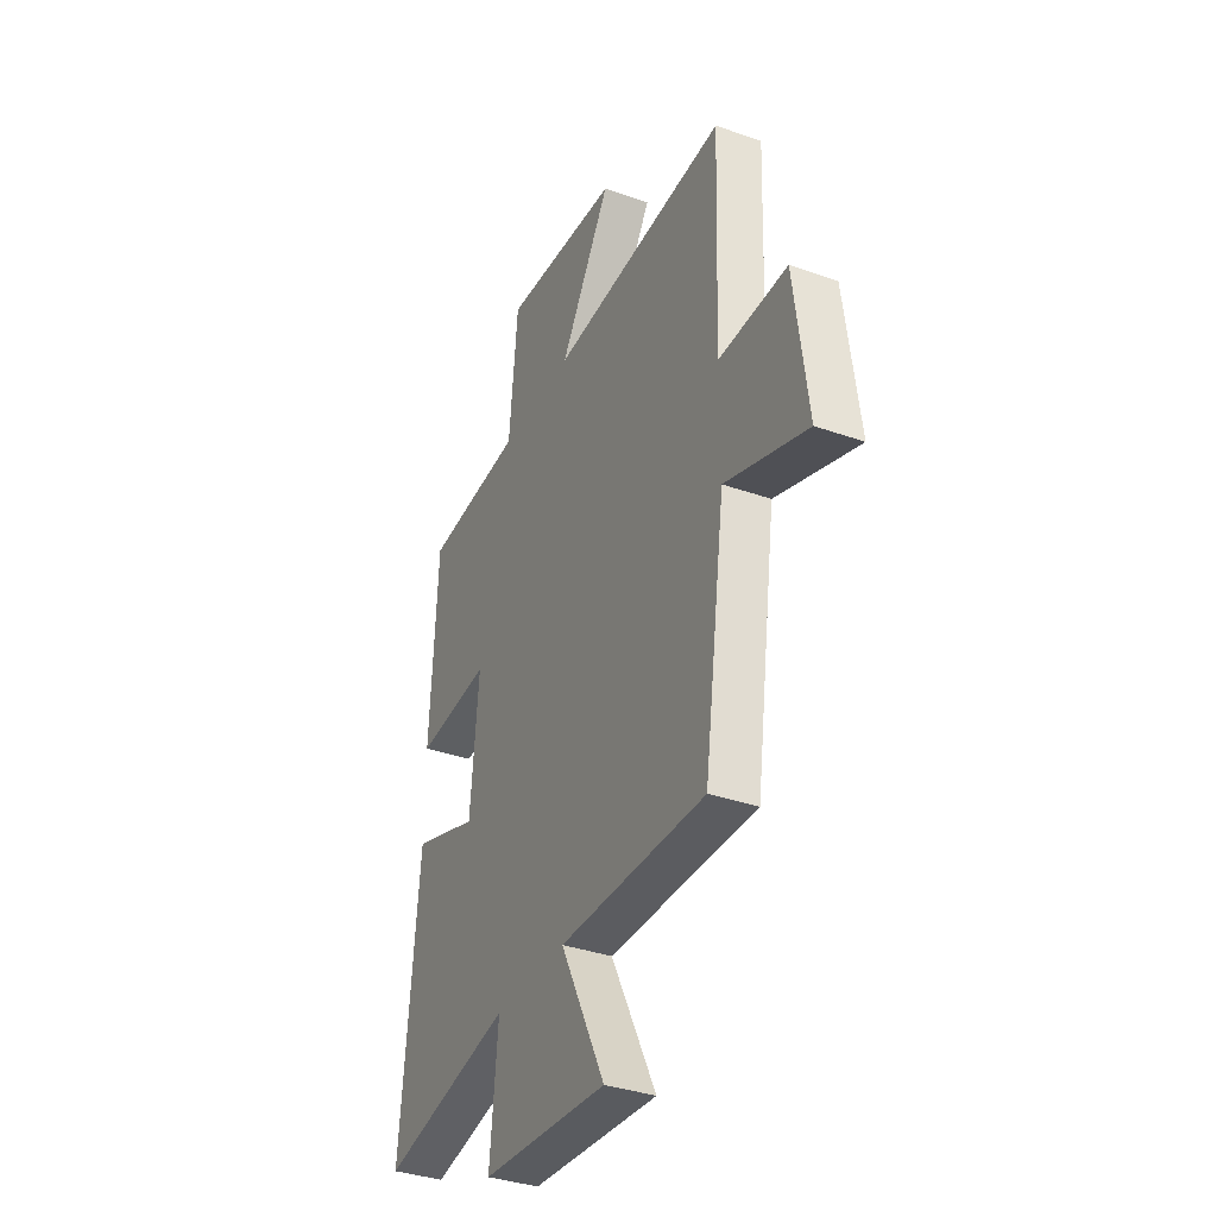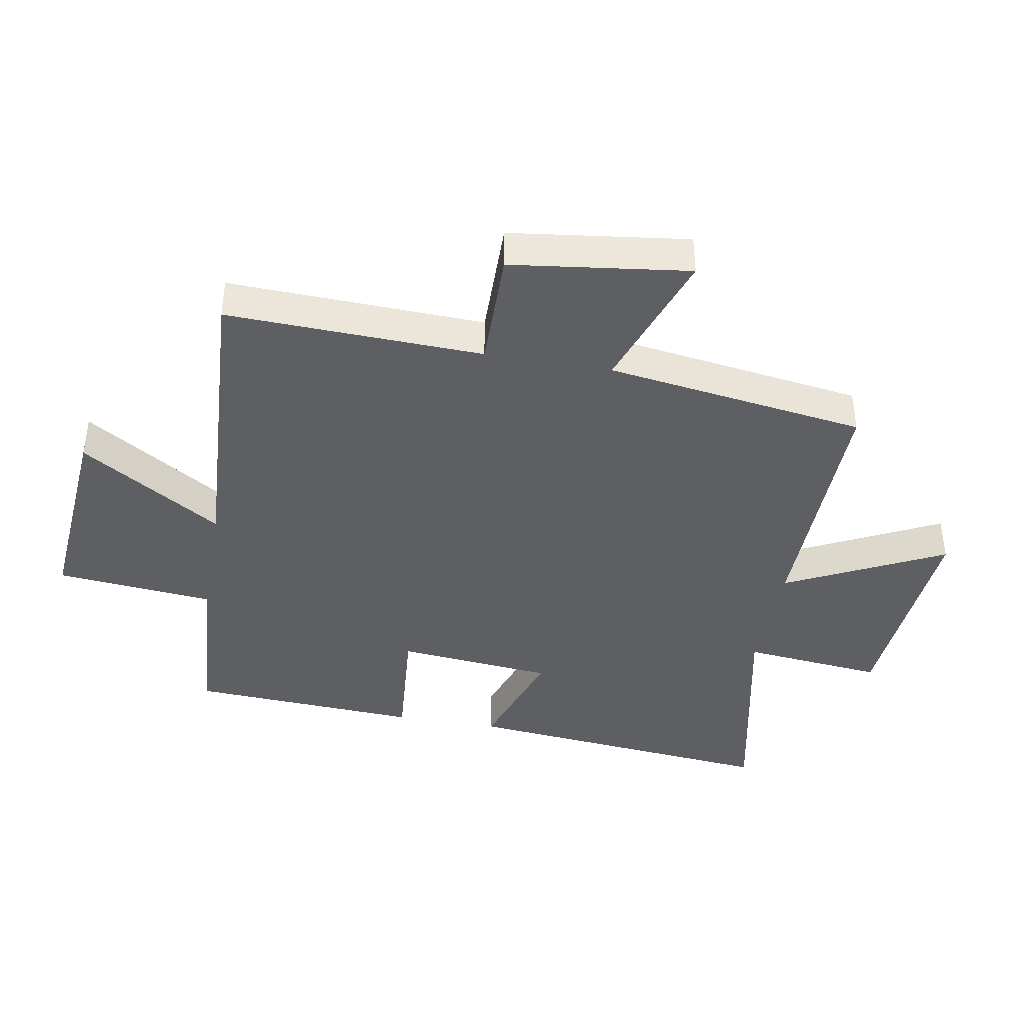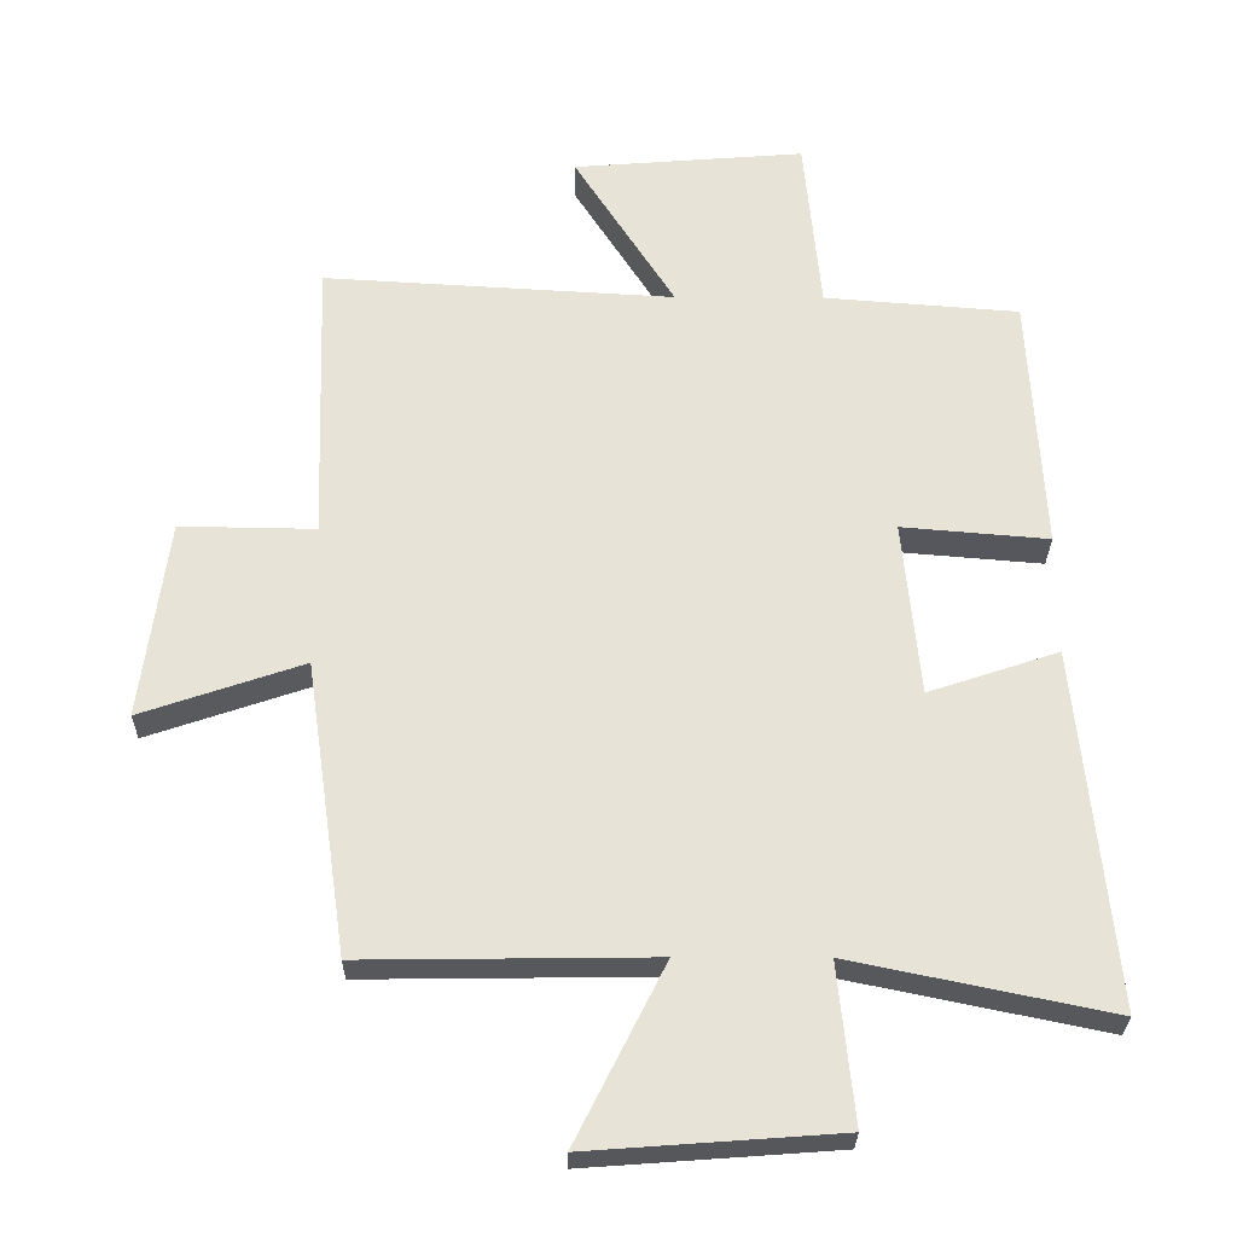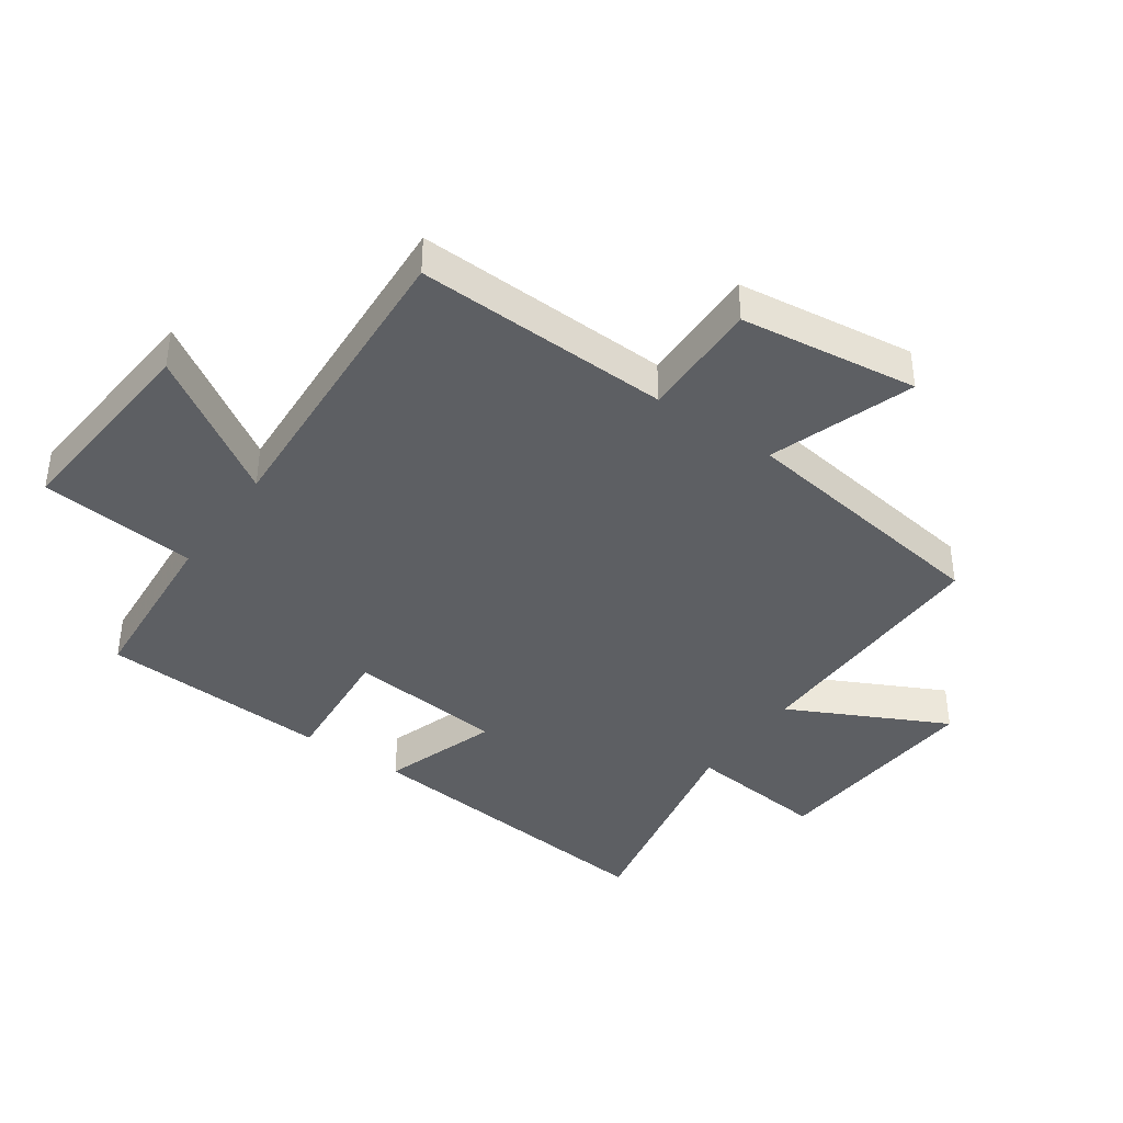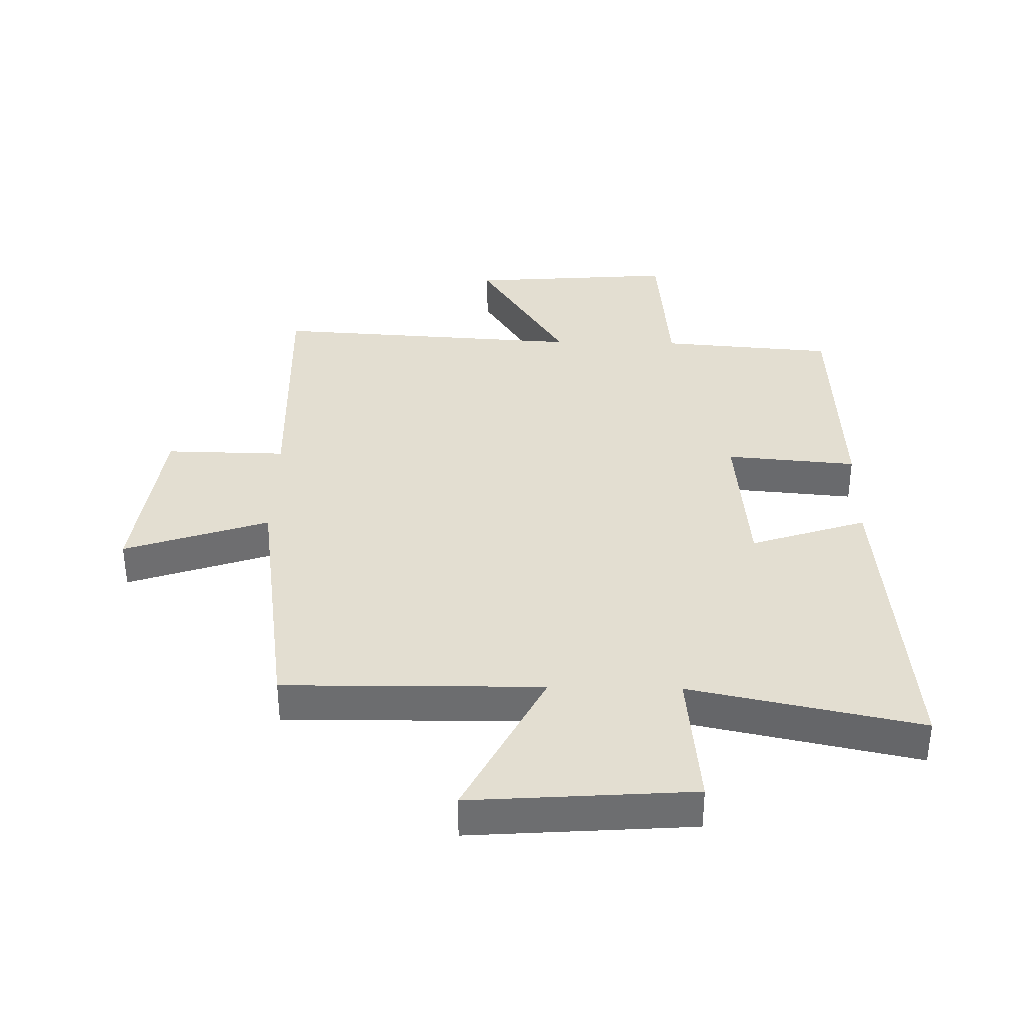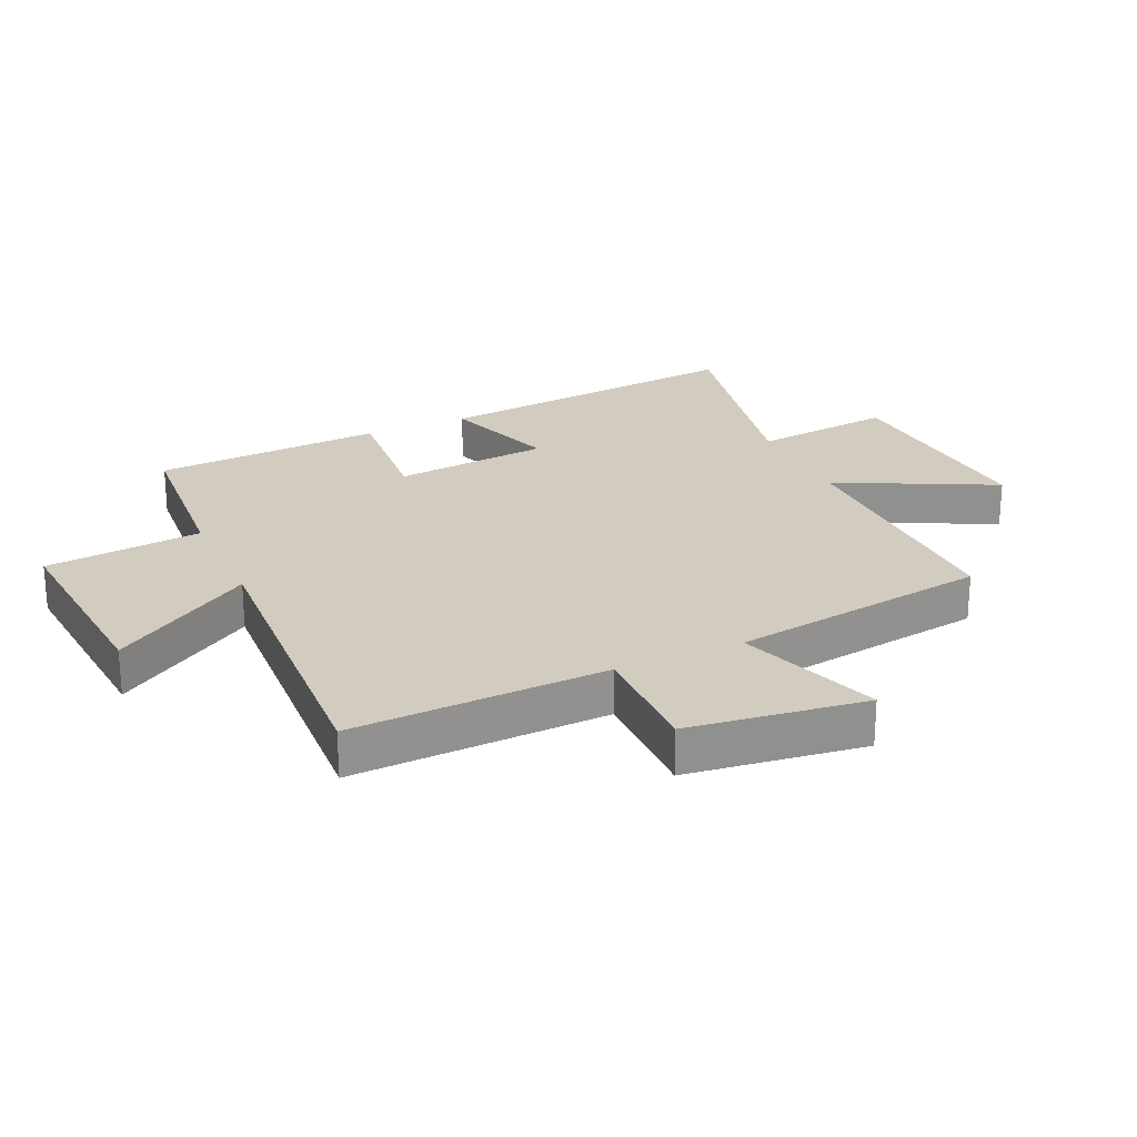
<metadata>
{"format":"obj","ext":"obj","renderer":"f3d","projection":"perspective","resolution":1024,"background":"white","views":[{"elev":-35.7,"azim":65.0,"up":"+Z"},{"elev":-40.3,"azim":79.8,"up":"+Y"},{"elev":-27.7,"azim":179.5,"up":"+Z"},{"elev":-40.0,"azim":54.9,"up":"+Y"},{"elev":36.1,"azim":-178.8,"up":"+Y"},{"elev":24.1,"azim":65.4,"up":"+Y"}]}
</metadata>
<code>
v -0.55 0.07 -0.577
v -0.5 0.07 -0.065
v -0.314 0.07 -0.127
v -0.29 0.07 0.125
v -0.5 0.07 0.107
v -0.48 0.07 0.478
v -0.201 0.07 0.5
v -0.177 0.07 0.754
v 0.155 0.07 0.728
v 0.011 0.07 0.5
v 0.514 0.07 0.53
v 0.5 0.07 0.118
v 0.694 0.07 0.121
v 0.732 0.07 -0.165
v 0.5 0.07 -0.086
v 0.44 0.07 -0.505
v 0.026 0.07 -0.5
v 0.153 0.07 -0.753
v -0.203 0.07 -0.727
v -0.18 0.07 -0.5
v -0.55 0 -0.577
v -0.5 0 -0.065
v -0.314 0 -0.127
v -0.29 0 0.125
v -0.5 0 0.107
v -0.48 0 0.478
v -0.201 0 0.5
v -0.177 0 0.754
v 0.155 0 0.728
v 0.011 0 0.5
v 0.514 0 0.53
v 0.5 0 0.118
v 0.694 0 0.121
v 0.732 0 -0.165
v 0.5 0 -0.086
v 0.44 0 -0.505
v 0.026 0 -0.5
v 0.153 0 -0.753
v -0.203 0 -0.727
v -0.18 0 -0.5
f 17 18 19 20
f 15 16 17
f 15 17 20
f 12 13 14 15
f 12 15 20 1
f 10 11 12
f 7 8 9 10
f 6 7 10
f 5 6 10
f 4 5 10
f 3 4 10 12
f 1 2 3
f 1 3 12
f 40 39 38 37
f 37 36 35
f 40 37 35
f 35 34 33 32
f 21 40 35 32
f 32 31 30
f 30 29 28 27
f 30 27 26
f 30 26 25
f 30 25 24
f 32 30 24 23
f 23 22 21
f 32 23 21
f 1 21 22 2
f 2 22 23 3
f 3 23 24 4
f 4 24 25 5
f 5 25 26 6
f 6 26 27 7
f 7 27 28 8
f 8 28 29 9
f 9 29 30 10
f 10 30 31 11
f 11 31 32 12
f 12 32 33 13
f 13 33 34 14
f 14 34 35 15
f 15 35 36 16
f 16 36 37 17
f 17 37 38 18
f 18 38 39 19
f 19 39 40 20
f 20 40 21 1

</code>
